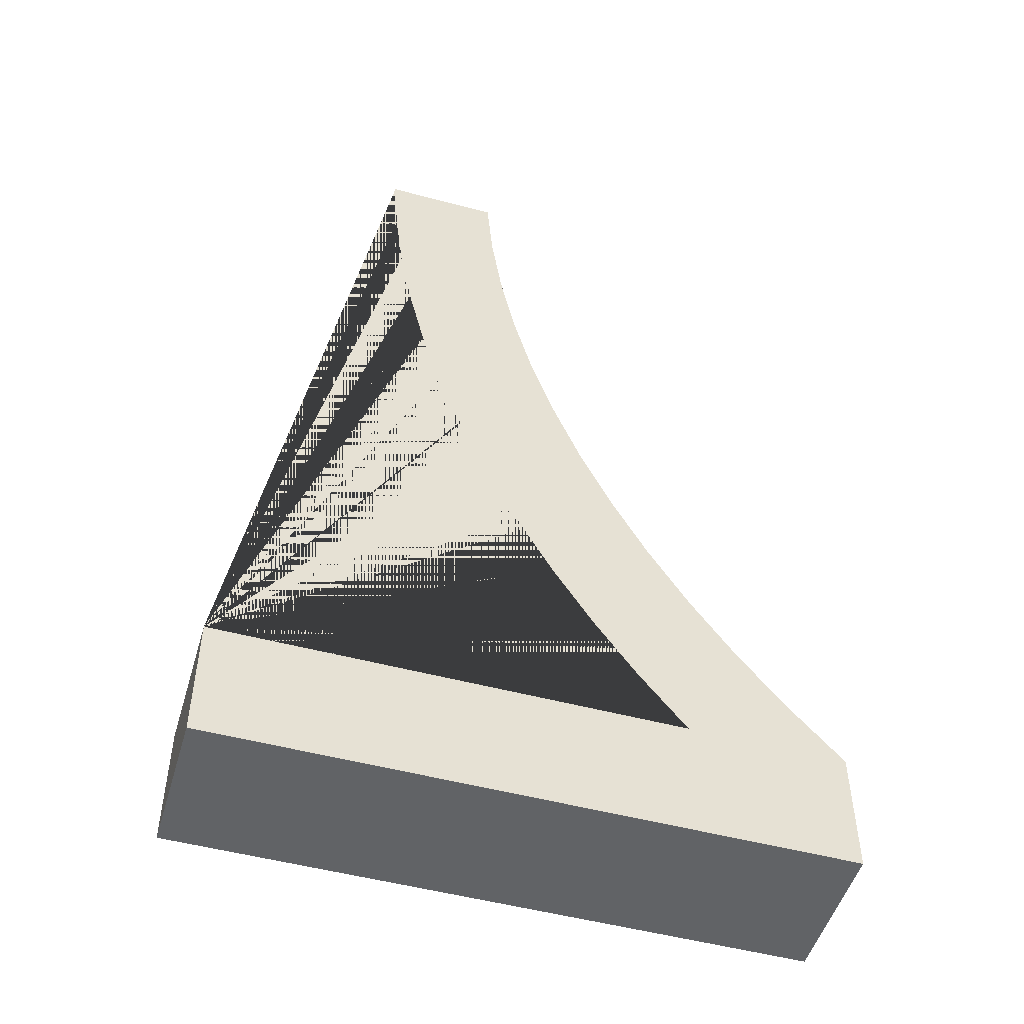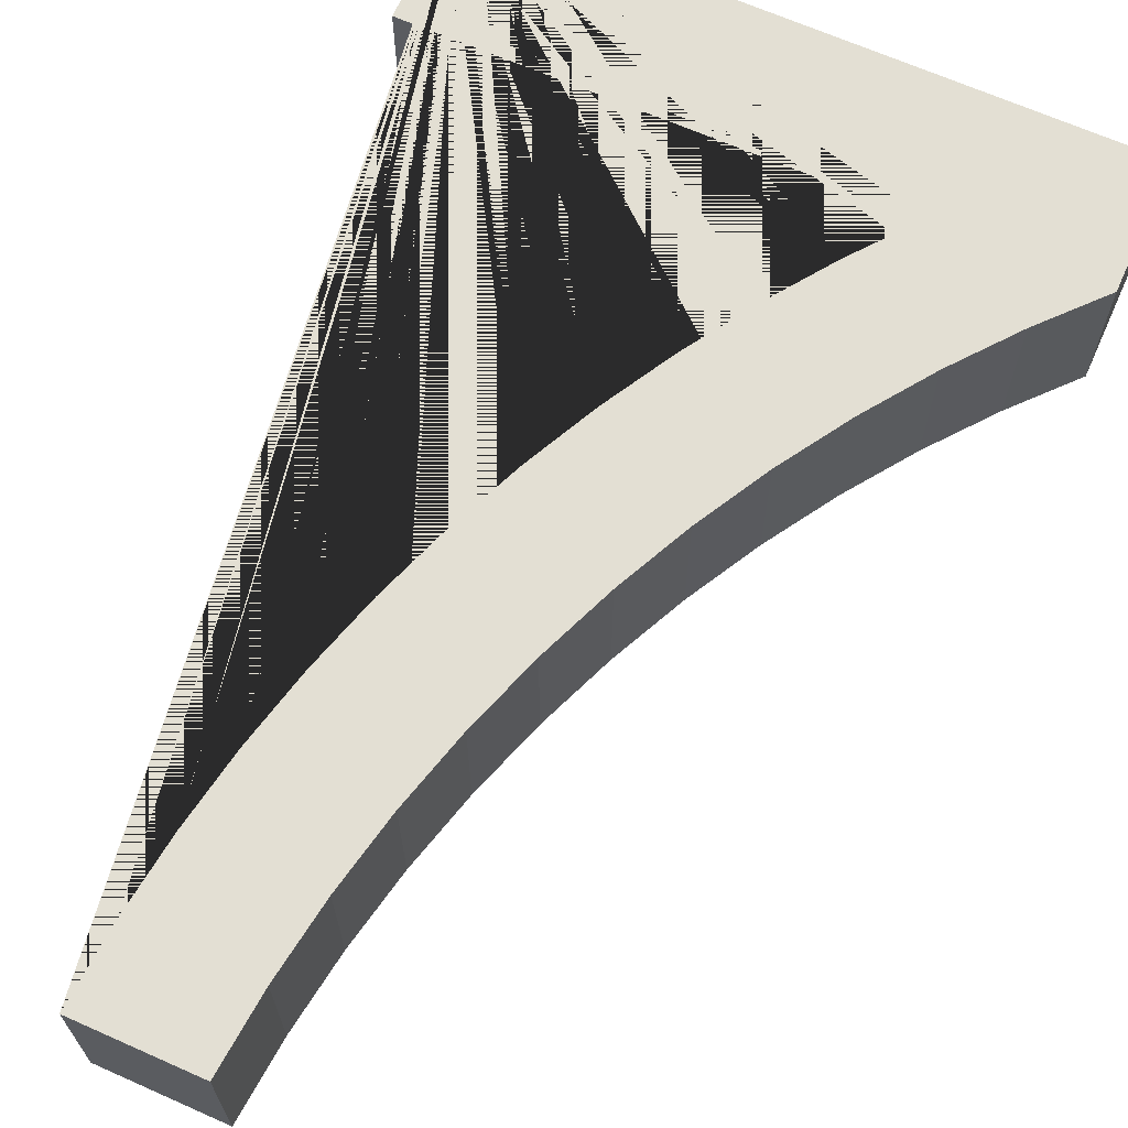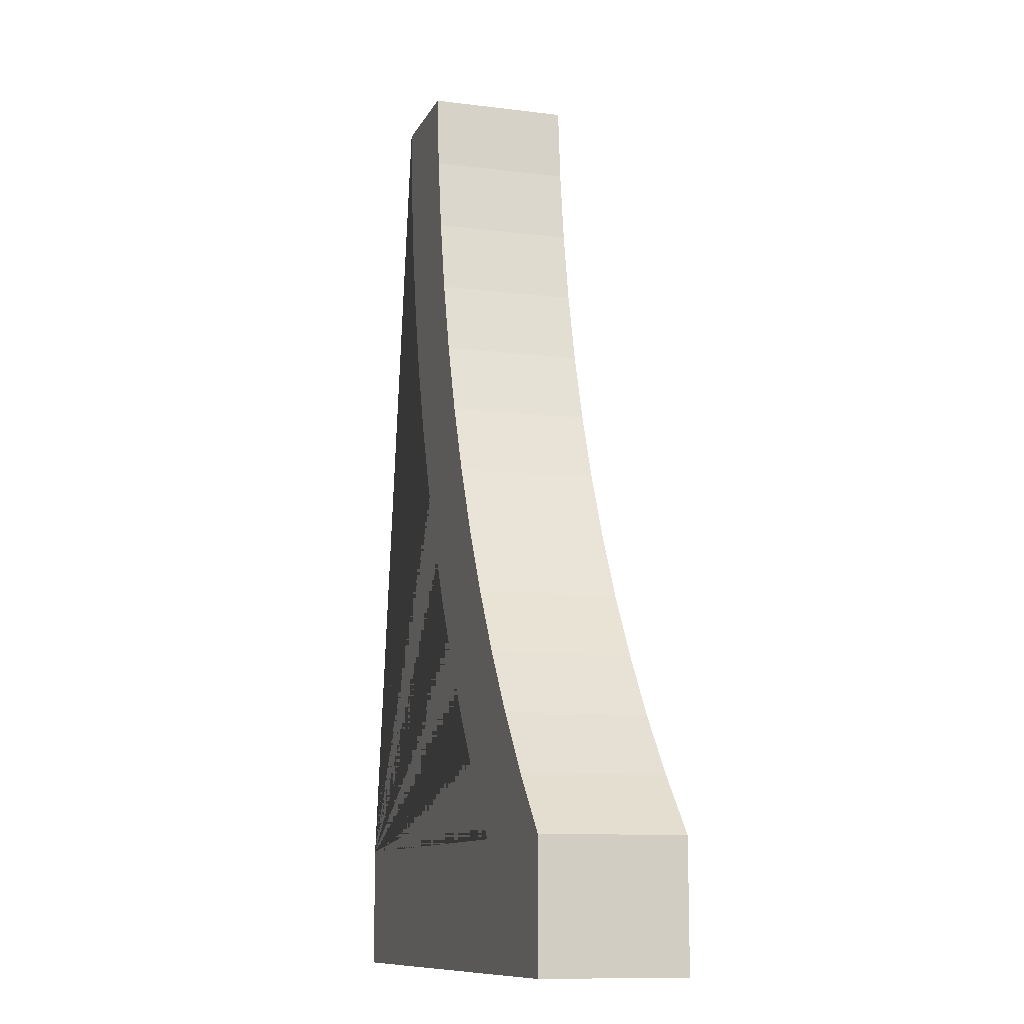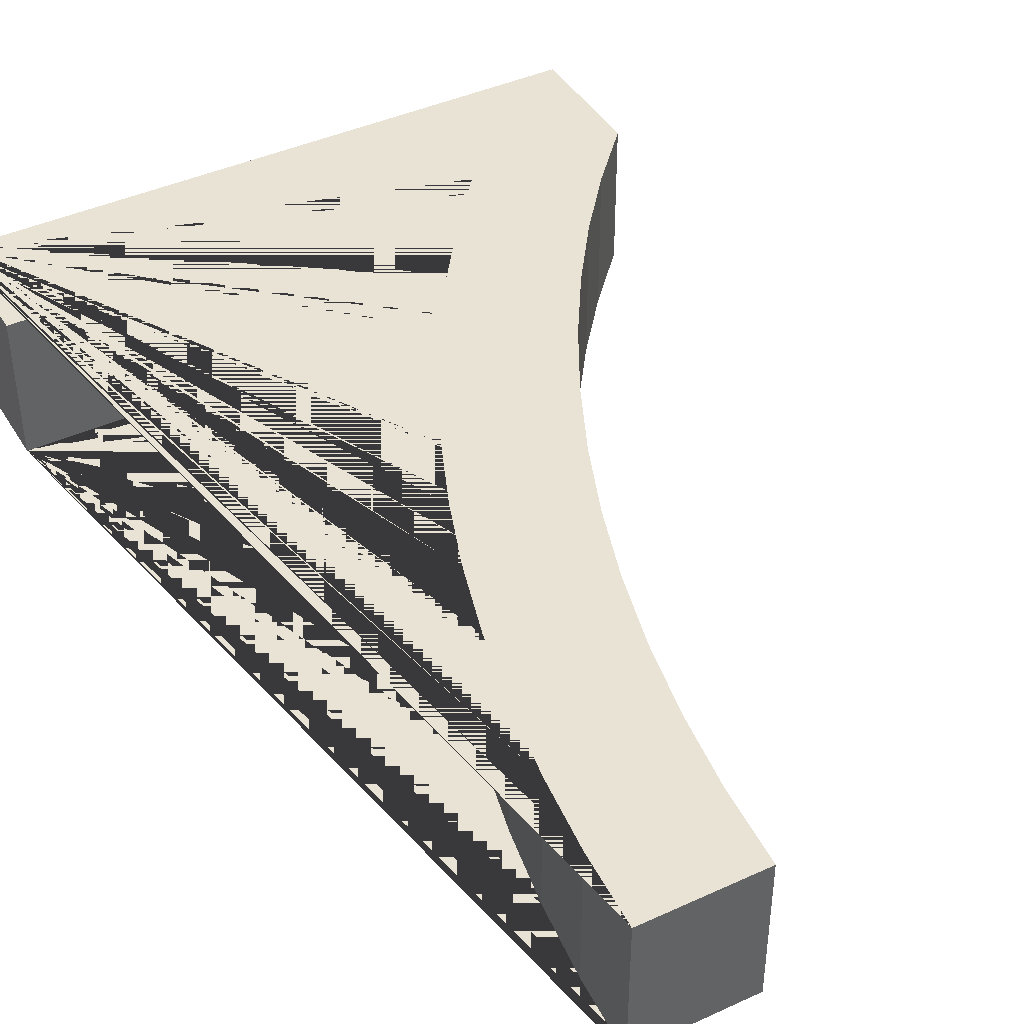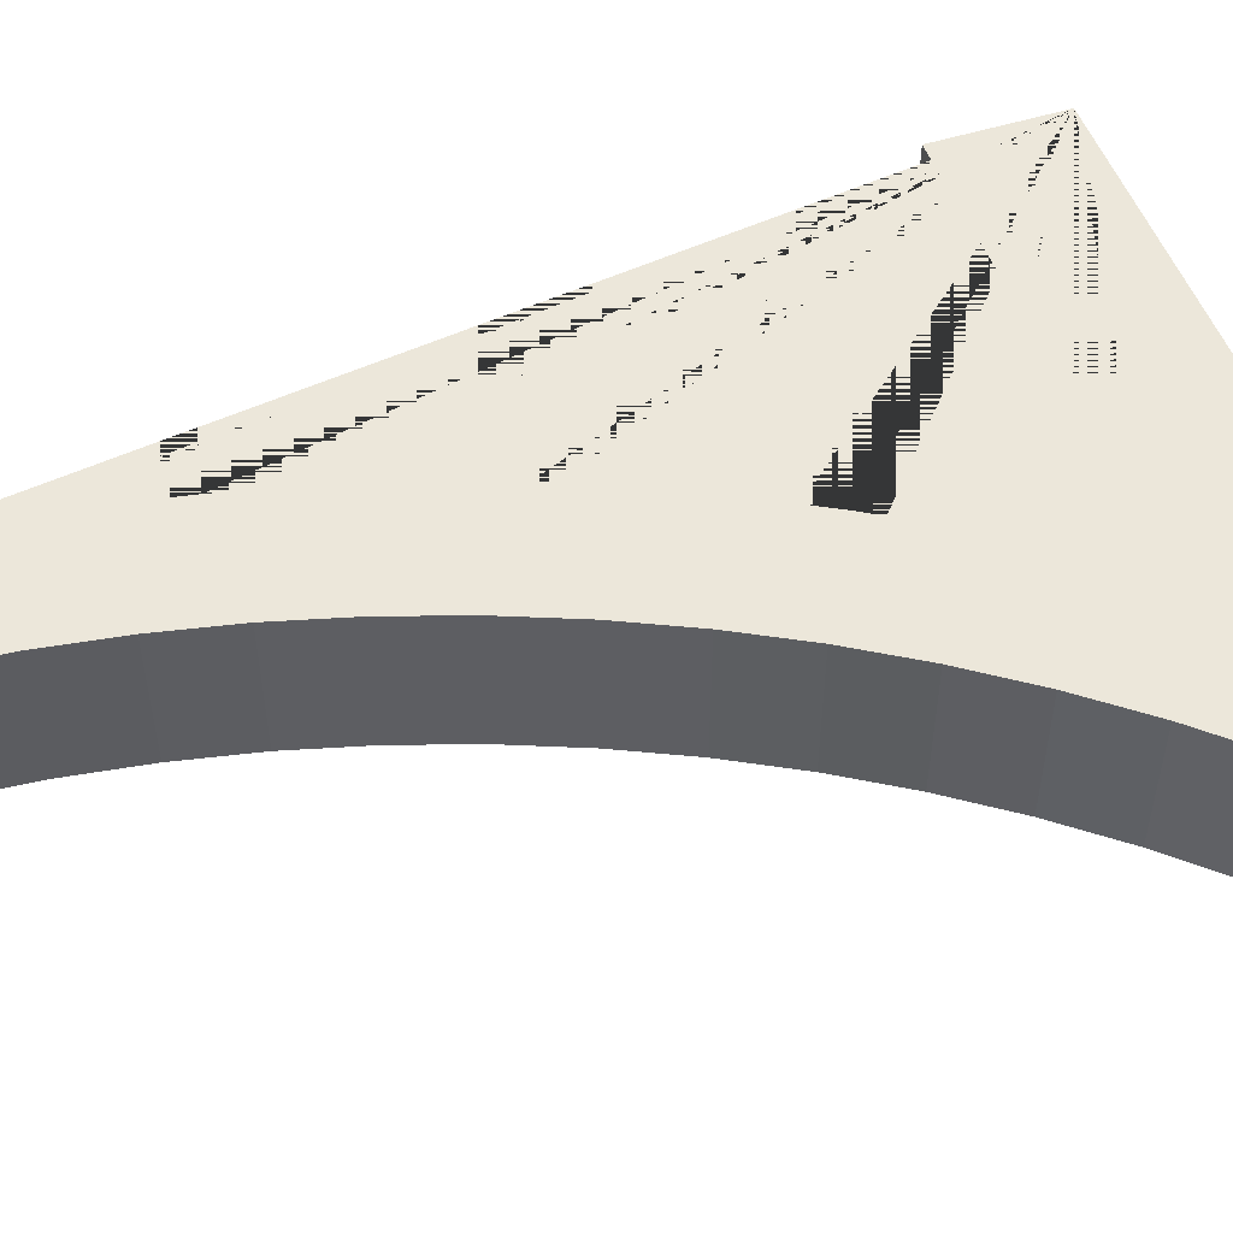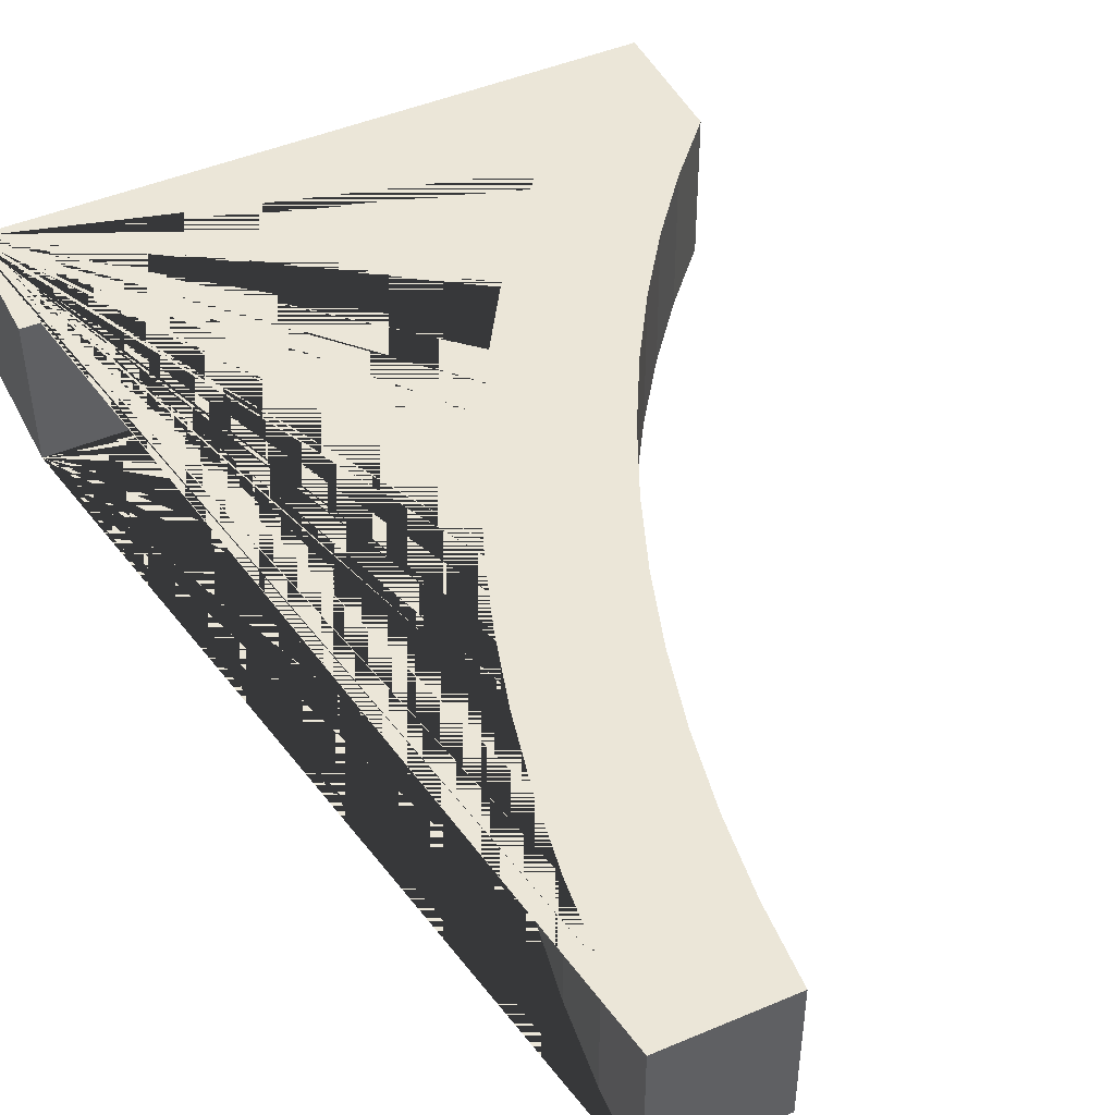
<metadata>
{"format":"obj","ext":"obj","renderer":"f3d","projection":"perspective","resolution":1024,"background":"white","views":[{"elev":-50.8,"azim":-16.3,"up":"+Z"},{"elev":66.9,"azim":24.0,"up":"+Y"},{"elev":-10.9,"azim":72.7,"up":"+Z"},{"elev":42.3,"azim":-28.7,"up":"+Y"},{"elev":50.8,"azim":71.0,"up":"+Y"},{"elev":46.4,"azim":-25.8,"up":"+Y"}]}
</metadata>
<code>
g Mesh1 Group1 Model
v 140.9 0 41.32
v 140.9 0 40
v 147.4 0 40
v 147.4 0 41.32
v 146.8 0 41.92
v 146.3 0 42.55
v 145.9 0 43.21
v 145.4 0 43.89
v 145 0 44.6
v 144.7 0 45.33
v 144.4 0 46.07
v 144.2 0 46.84
v 143.9 0 47.61
v 143.8 0 48.4
v 143.7 0 49.2
v 143.6 0 50
v 142.4 0 50
v 142.4 0 49.21
v 142.5 0 48.43
v 142.7 0 47.65
v 142.8 0 46.88
v 143.1 0 46.13
v 143.3 0 45.38
v 143.6 0 44.66
v 144 0 43.95
v 144.4 0 43.25
v 144.8 0 42.59
v 145.2 0 41.94
v 145.7 0 41.32
f 1 2 3 4 5 6 7 8 9 10 11 12 13 14 15 16 17 18 19 20 21 22 23 24 25 26 27 28 29
v 140.9 1.5 41.32
v 140.9 1.5 40
f 2 1 30 31
v 145.7 1.5 41.32
f 1 29 32 30
v 145.2 1.5 41.94
f 29 28 33 32
v 144.8 1.5 42.59
f 28 27 34 33
v 144.4 1.5 43.25
f 27 26 35 34
v 144 1.5 43.95
f 26 25 36 35
v 143.6 1.5 44.66
f 25 24 37 36
v 143.3 1.5 45.38
f 24 23 38 37
v 143.1 1.5 46.13
f 23 22 39 38
v 142.8 1.5 46.88
f 22 21 40 39
v 142.7 1.5 47.65
f 21 20 41 40
v 142.5 1.5 48.43
f 20 19 42 41
v 142.4 1.5 49.21
f 19 18 43 42
v 142.4 1.5 50
f 18 17 44 43
v 143.6 1.5 50
f 17 16 45 44
v 143.7 1.5 49.2
f 16 15 46 45
v 143.8 1.5 48.4
f 15 14 47 46
v 143.9 1.5 47.61
f 14 13 48 47
v 144.2 1.5 46.84
f 13 12 49 48
v 144.4 1.5 46.07
f 12 11 50 49
v 144.7 1.5 45.33
f 11 10 51 50
v 145 1.5 44.6
f 10 9 52 51
v 145.4 1.5 43.89
f 9 8 53 52
v 145.9 1.5 43.21
f 8 7 54 53
v 146.3 1.5 42.55
f 7 6 55 54
v 146.8 1.5 41.92
f 6 5 56 55
v 147.4 1.5 41.32
f 5 4 57 56
v 147.4 1.5 40
f 4 3 58 57
f 3 2 31 58
f 31 30 32 33 34 35 36 37 38 39 40 41 42 43 44 45 46 47 48 49 50 51 52 53 54 55 56 57 58

</code>
